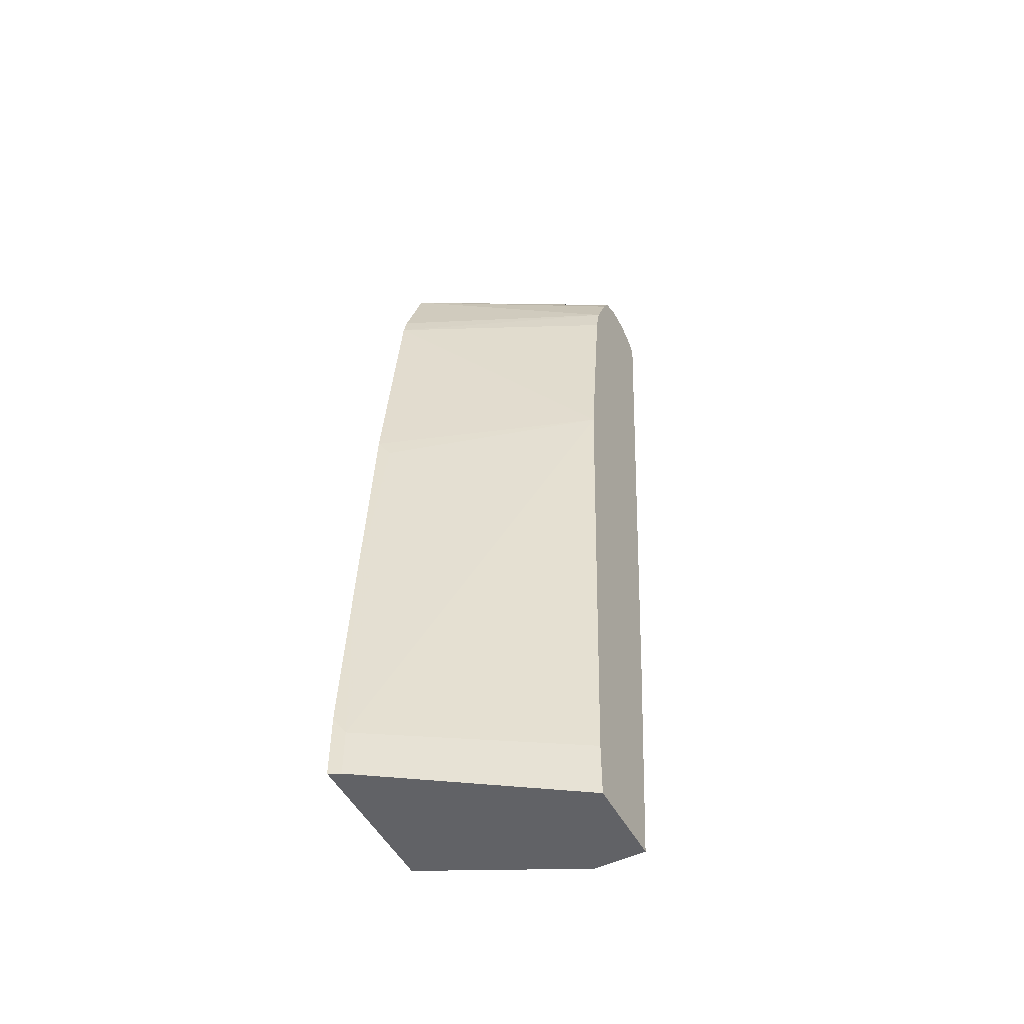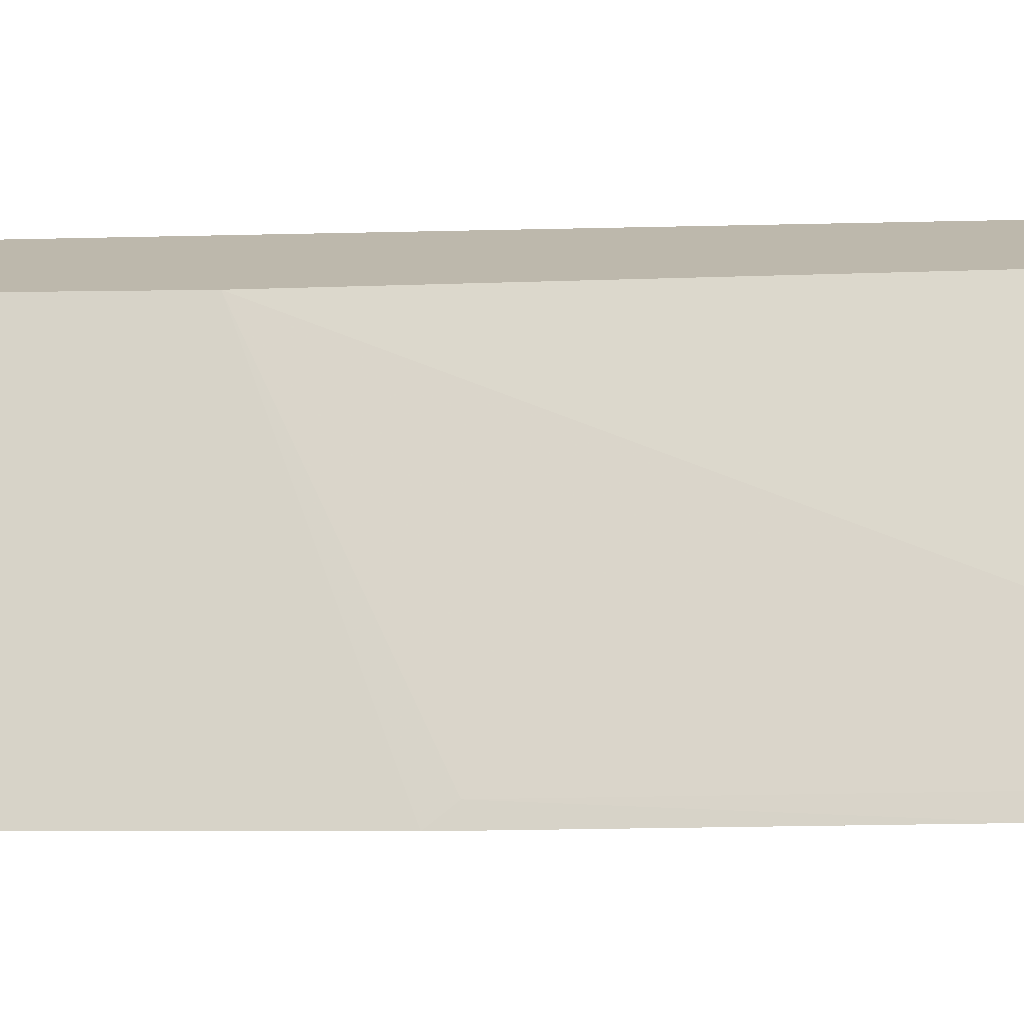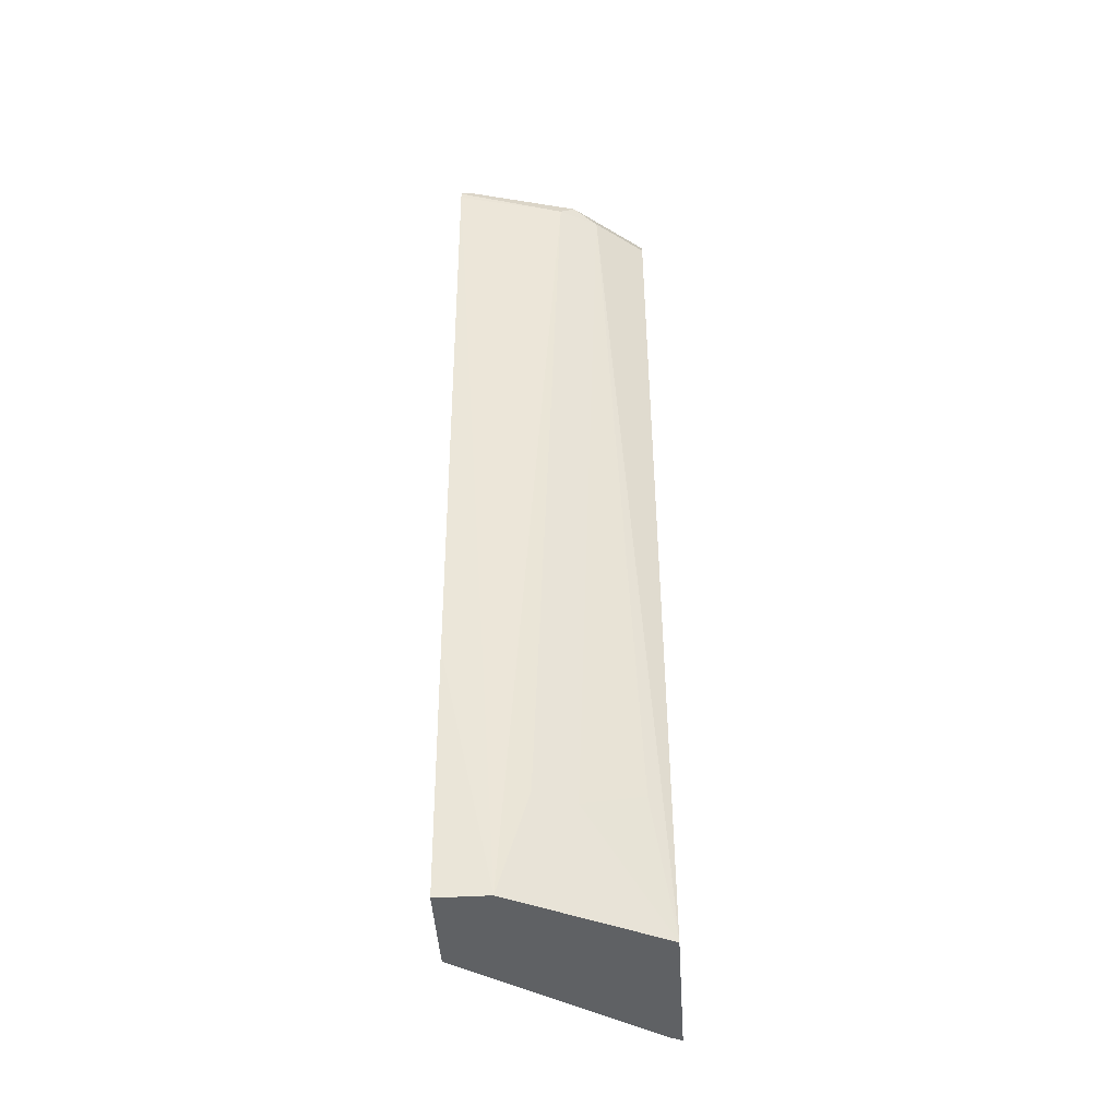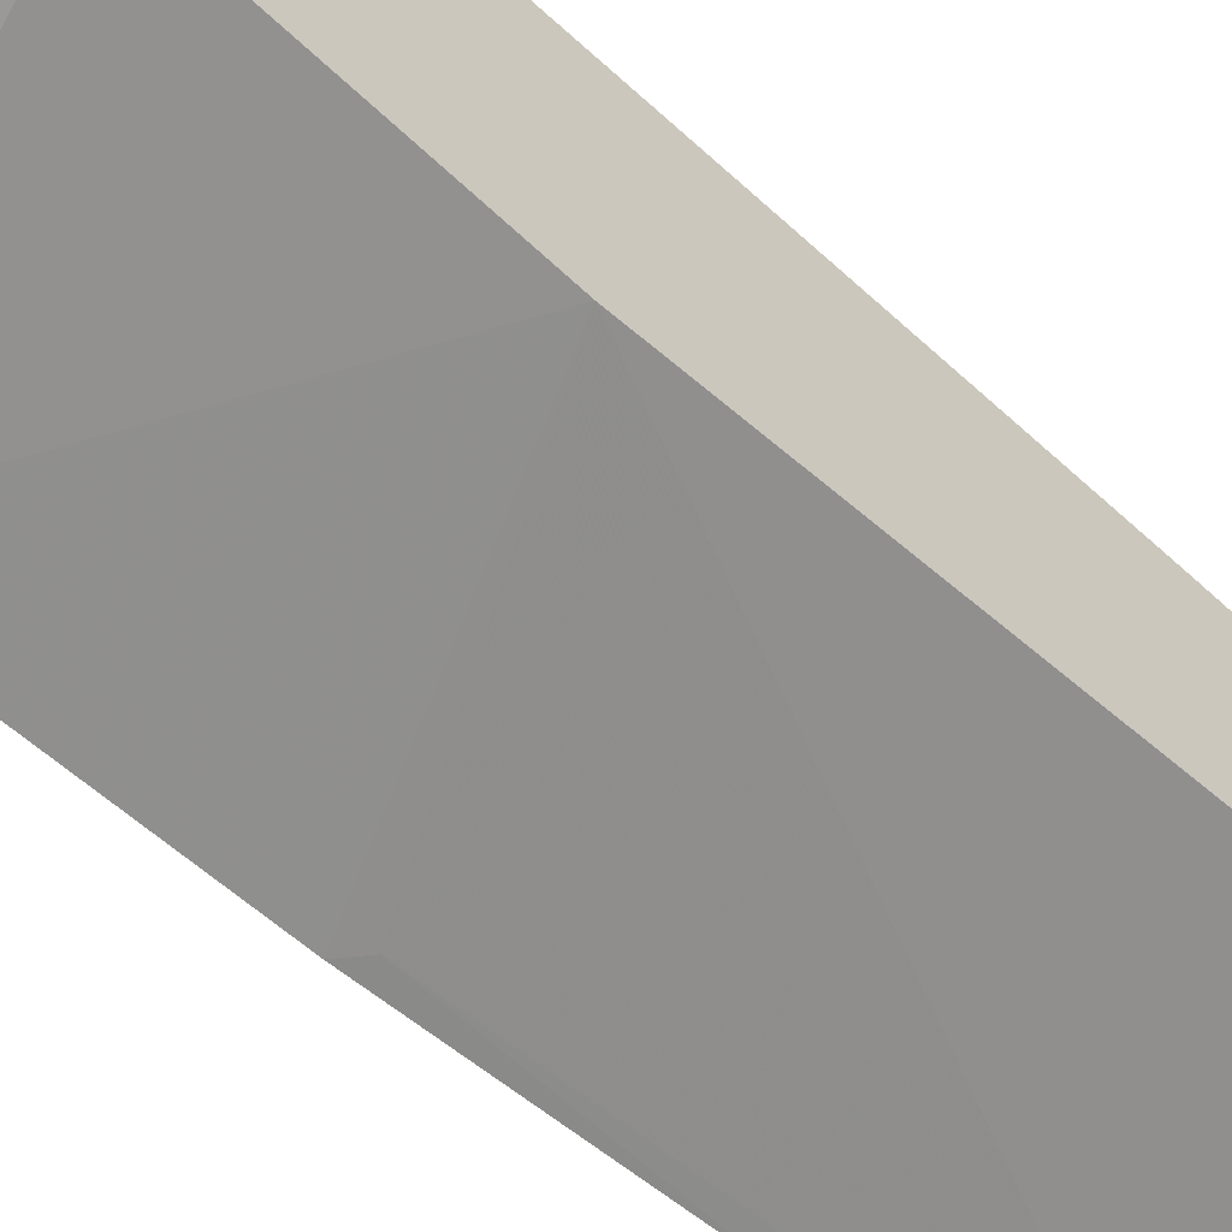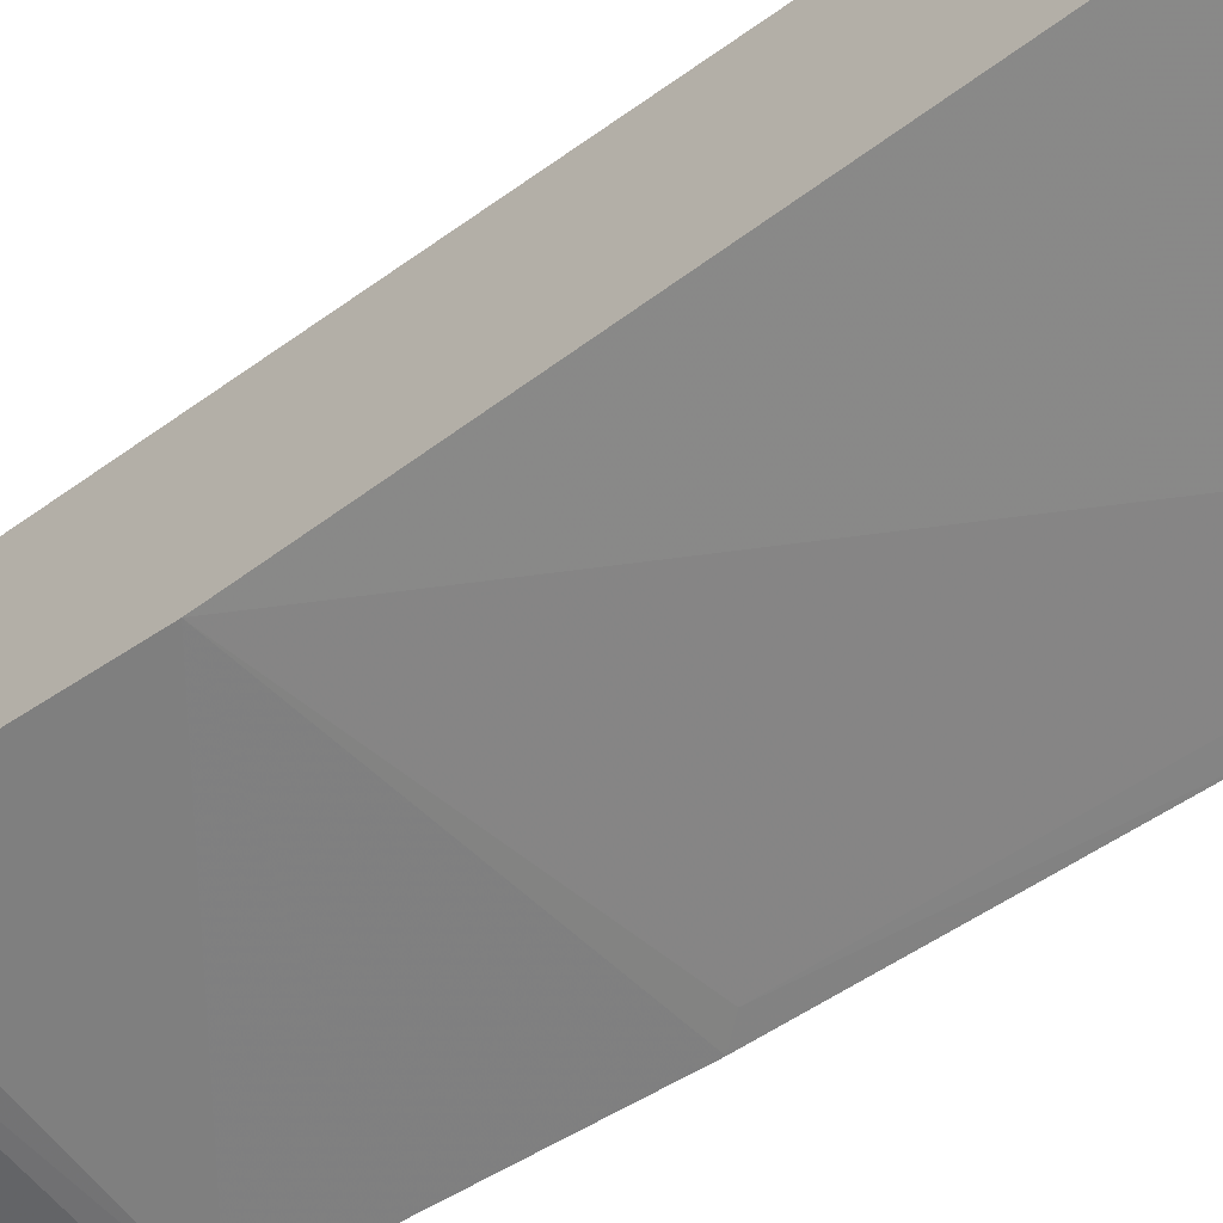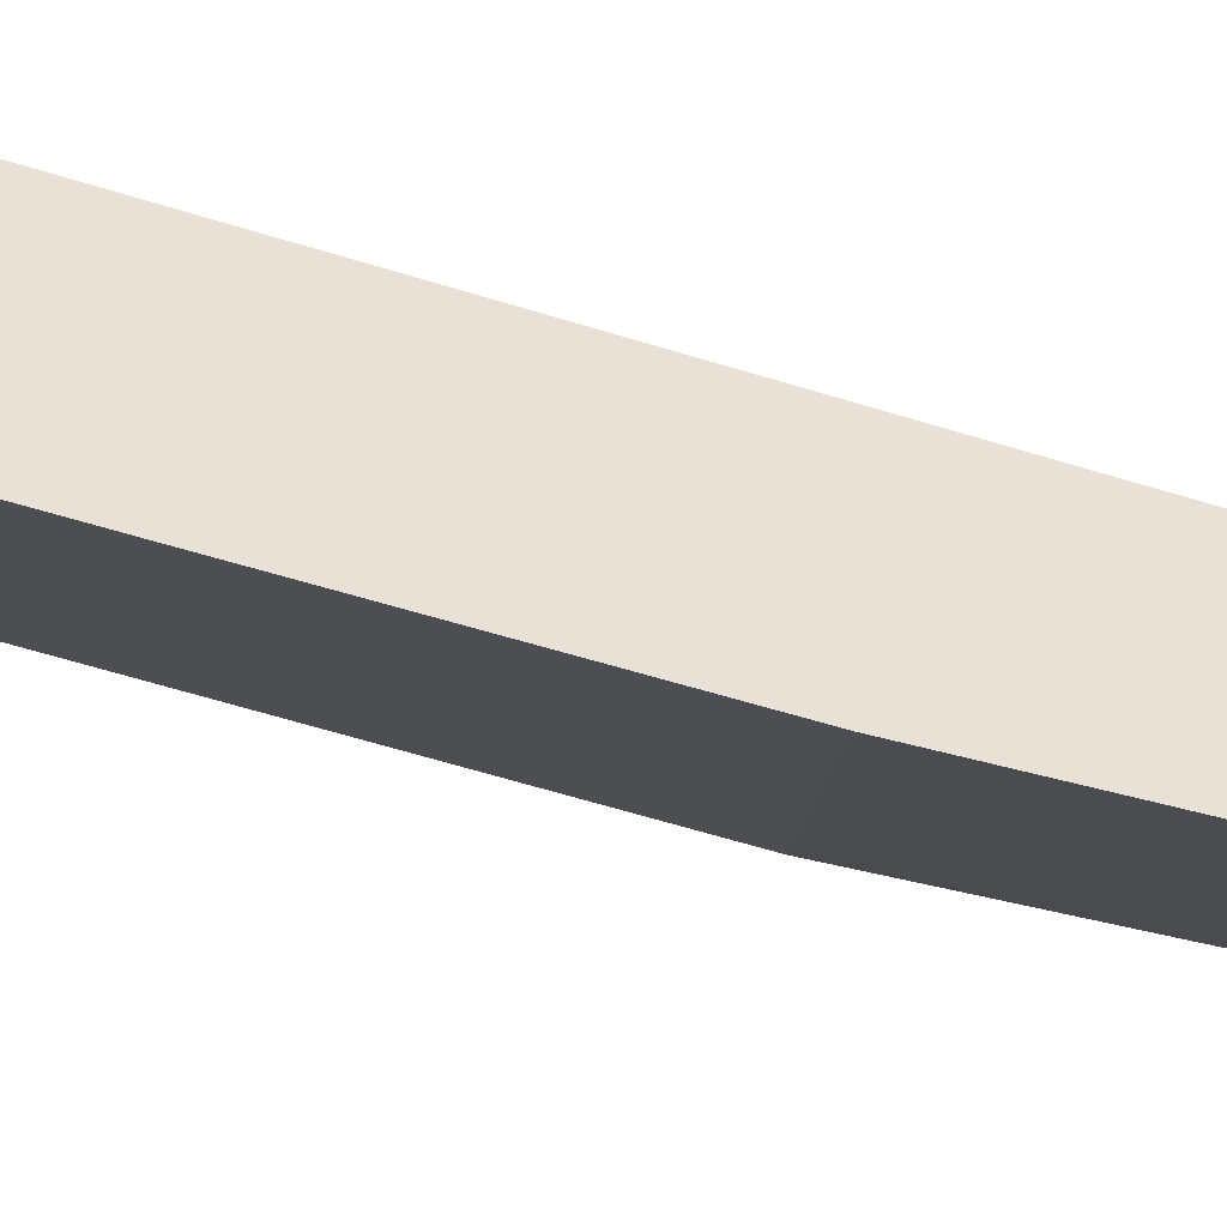
<metadata>
{"format":"obj","ext":"obj","renderer":"f3d","projection":"perspective","resolution":1024,"background":"white","views":[{"elev":-50.7,"azim":-152.3,"up":"+Y"},{"elev":-74.8,"azim":-87.8,"up":"+Z"},{"elev":-46.7,"azim":3.7,"up":"+Y"},{"elev":-39.1,"azim":-137.6,"up":"+Z"},{"elev":-45.0,"azim":-45.5,"up":"+Z"},{"elev":-43.7,"azim":64.5,"up":"+Z"}]}
</metadata>
<code>
v -0.1186 0.6961 0.5023
v -3.12e-06 0.6961 0.4746
v -0.1186 0.7039 0.5023
v -0.1186 1.705e-05 0.439
v -0.06326 -0.2738 0.4113
v 0.04218 0.6961 0.4535
v 0.01581 0.7119 0.4667
v -0.03163 -0.1581 0.4113
v -0.01055 -0.1581 0.4008
v -0.1107 0.7119 0.4983
v -0.1186 0.7145 0.497
v -0.1186 -0.2738 0.4113
v -0.05596 -0.2738 0.4077
v 0.09645 0.6961 0.4105
v 0.09645 0.6976 0.4105
v 0.01053 -0.1581 0.3902
v 0.07383 -0.1265 0.3586
v 0.09645 -0.2738 0.3315
v 0.09645 0.7167 0.401
v 0.03163 0.7198 0.4469
v -3.12e-06 0.7172 0.464
v 0.08436 -0.2738 0.3375
v -0.1186 0.7178 0.4914
v -0.1186 -0.2738 0.3164
v 0.09645 -0.2738 0.1733
v 0.09645 0.7173 0.3999
v 0.09645 0.7274 0.3799
v 0.09491 0.7277 0.3797
v -3.12e-06 0.7277 0.4429
v -0.1186 0.7257 0.4756
v 0.08436 -0.2738 0.1793
v -0.1186 -0.2135 0.3164
v 0.09645 -0.2033 0.1733
v 0.09645 0.7277 0.3781
v -0.1186 0.7277 0.4667
v 0.08436 -0.2214 0.1793
v -0.1186 0.3559 0.348
v 0.09645 0.003154 0.1868
v 0.09645 0.7277 0.3465
v -0.1186 0.7277 0.4429
v 0.08436 0.2531 0.211
v -0.1186 0.609 0.3797
v 0.09645 0.556 0.2365
v 0.09645 0.2712 0.2049
v 0.09645 0.7198 0.3109
v -0.1186 0.7172 0.4219
v -0.1186 0.6446 0.3876
v 0.09645 0.5802 0.2424
v 0.09645 0.6751 0.2741
v -0.1186 0.6961 0.4096
f 23 29 30
f 21 29 23
f 20 29 21
f 20 28 29
f 20 27 28
f 20 26 27
f 19 26 20
f 16 18 17
f 24 32 36
f 14 19 15
f 14 48 49
f 14 27 26
f 14 34 27
f 14 39 34
f 14 45 39
f 14 49 45
f 14 43 48
f 14 44 43
f 14 38 44
f 24 36 31
f 14 33 38
f 14 26 19
f 25 31 36
f 38 41 44
f 27 34 28
f 14 25 33
f 47 49 48
f 47 50 49
f 46 49 50
f 45 49 46
f 43 47 48
f 42 47 43
f 40 45 46
f 39 45 40
f 37 44 41
f 37 43 44
f 37 42 43
f 36 41 38
f 36 37 41
f 33 36 38
f 32 37 36
f 29 35 30
f 28 35 29
f 28 40 35
f 28 39 40
f 28 34 39
f 25 36 33
f 14 18 25
f 9 13 22
f 10 21 11
f 2 8 9
f 2 5 8
f 2 7 3
f 2 6 7
f 1 5 2
f 1 4 5
f 1 12 4
f 1 24 12
f 1 32 24
f 1 37 32
f 1 47 42
f 1 50 47
f 1 46 50
f 1 40 46
f 1 35 40
f 1 30 35
f 1 23 30
f 1 11 23
f 1 3 11
f 1 2 3
f 11 21 23
f 2 9 6
f 3 7 10
f 1 42 37
f 4 12 5
f 9 18 16
f 3 10 11
f 9 22 18
f 8 13 9
f 7 21 10
f 7 20 21
f 7 15 19
f 6 18 14
f 6 17 18
f 6 16 17
f 7 19 20
f 6 9 16
f 6 15 7
f 6 14 15
f 5 13 8
f 5 22 13
f 5 18 22
f 5 25 18
f 5 31 25
f 5 24 31
f 5 12 24

</code>
